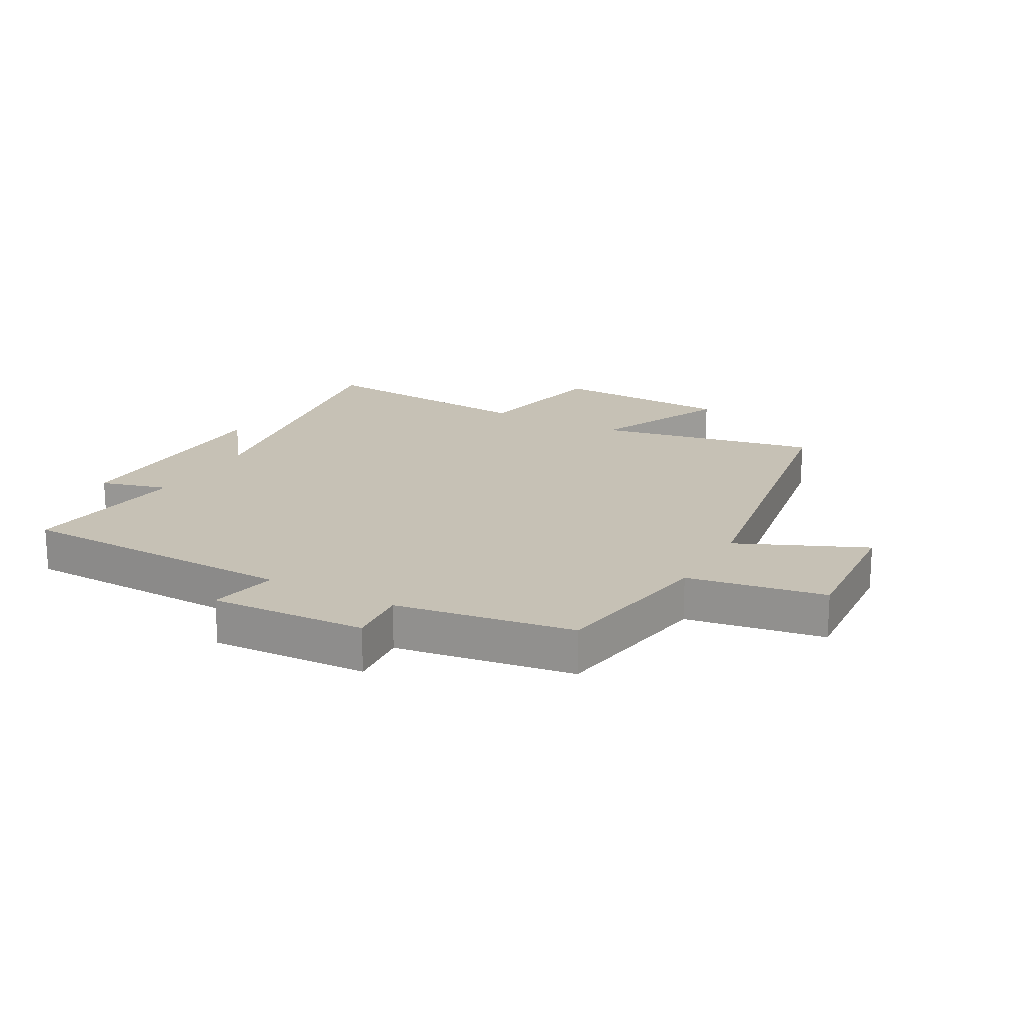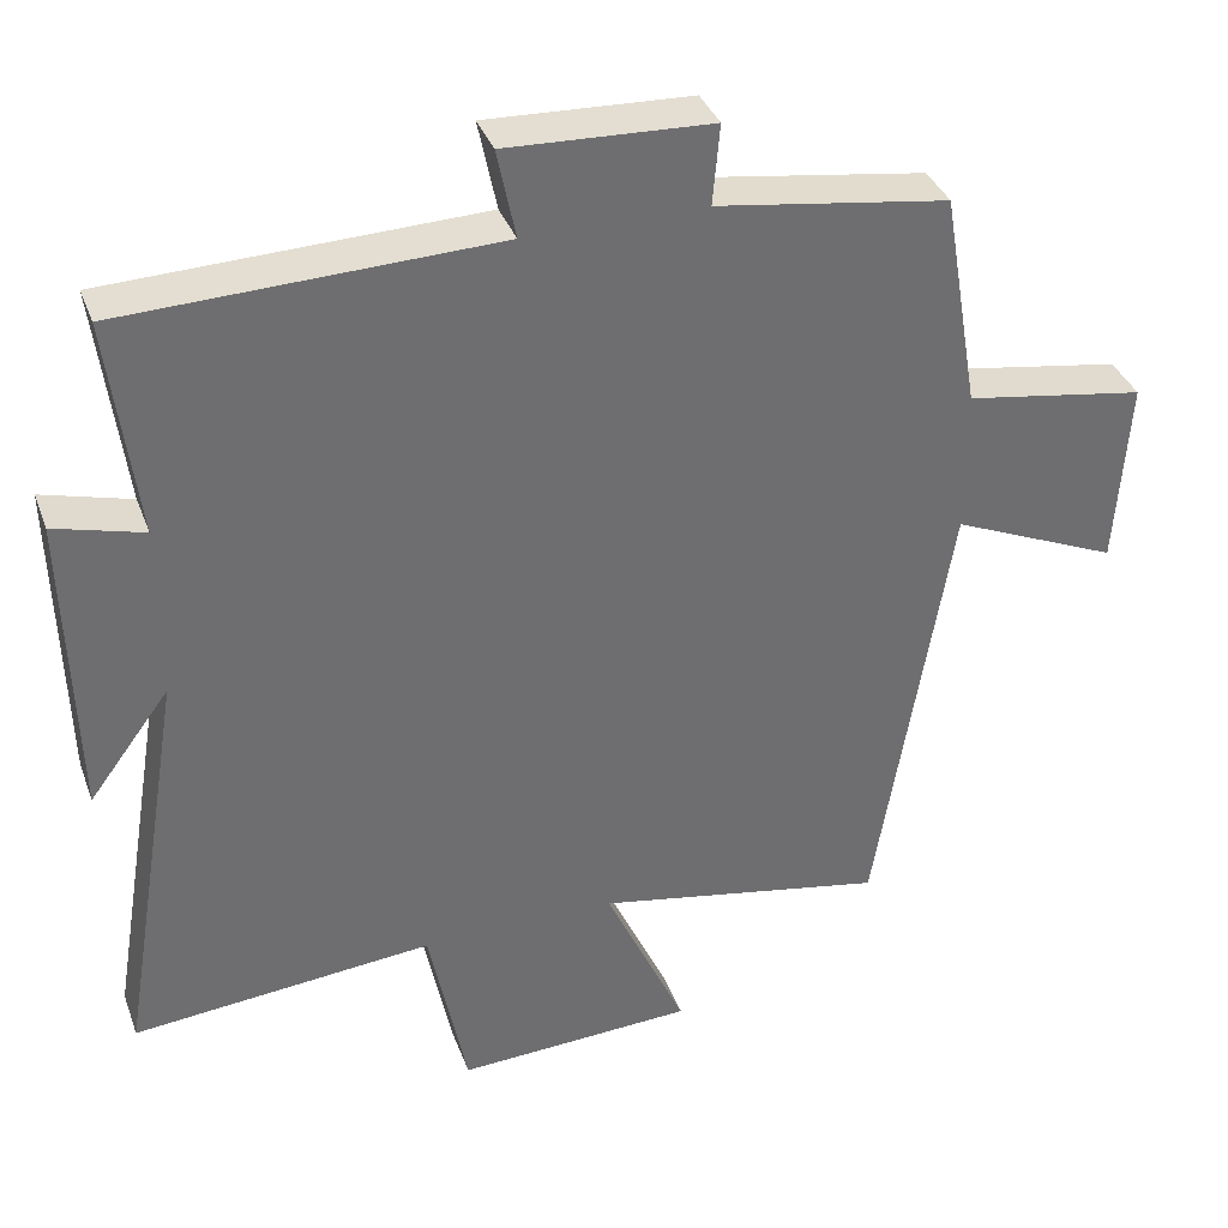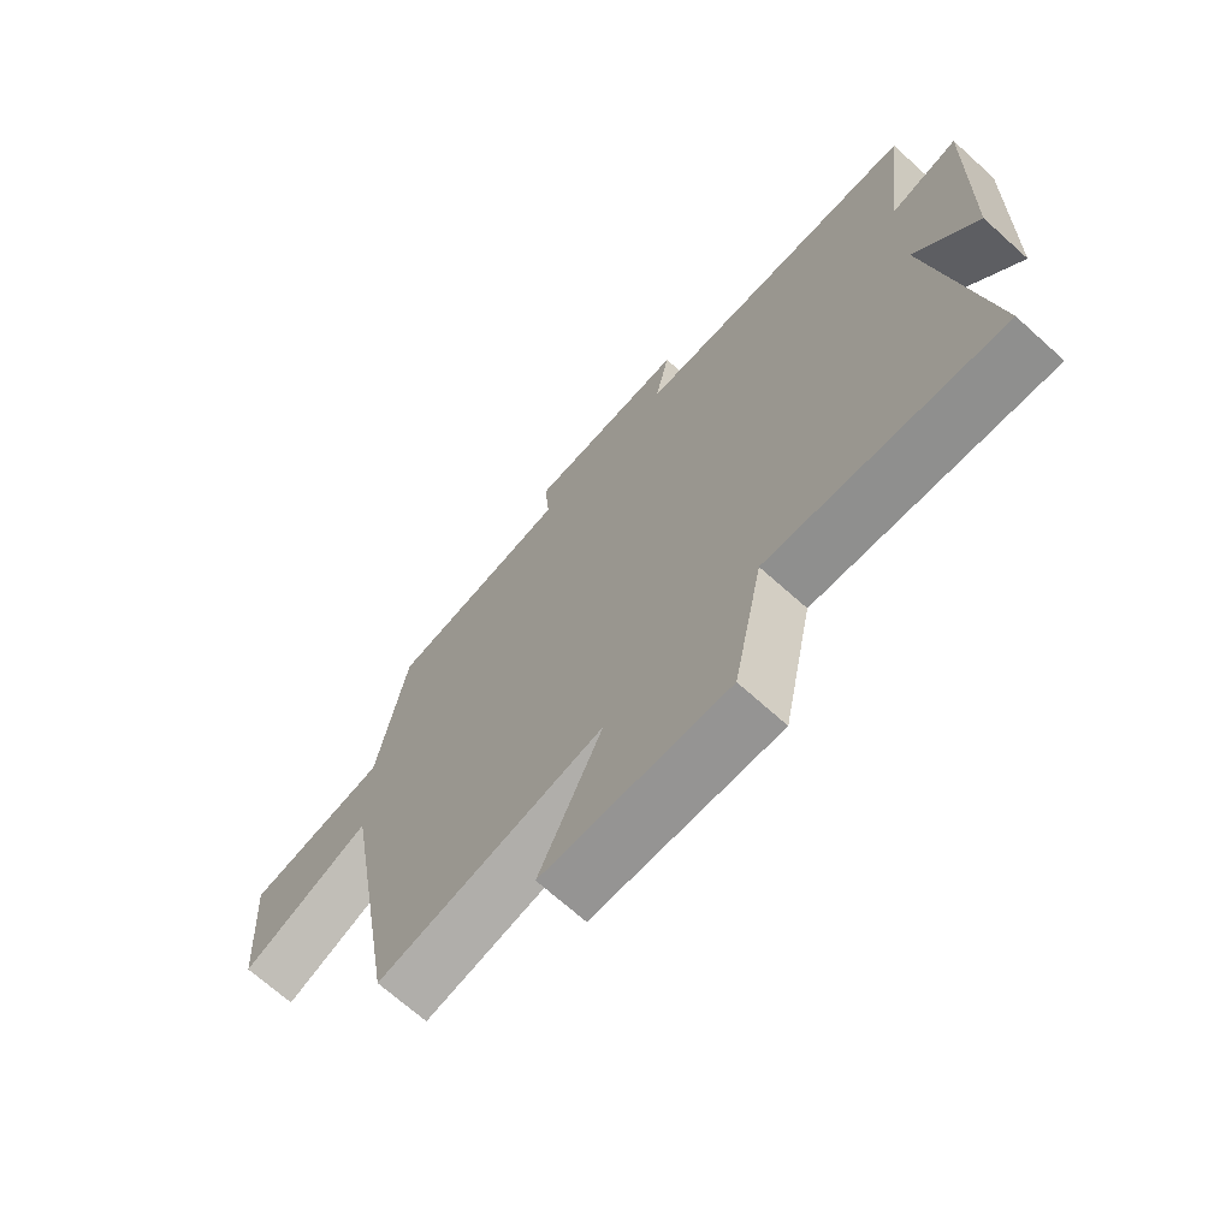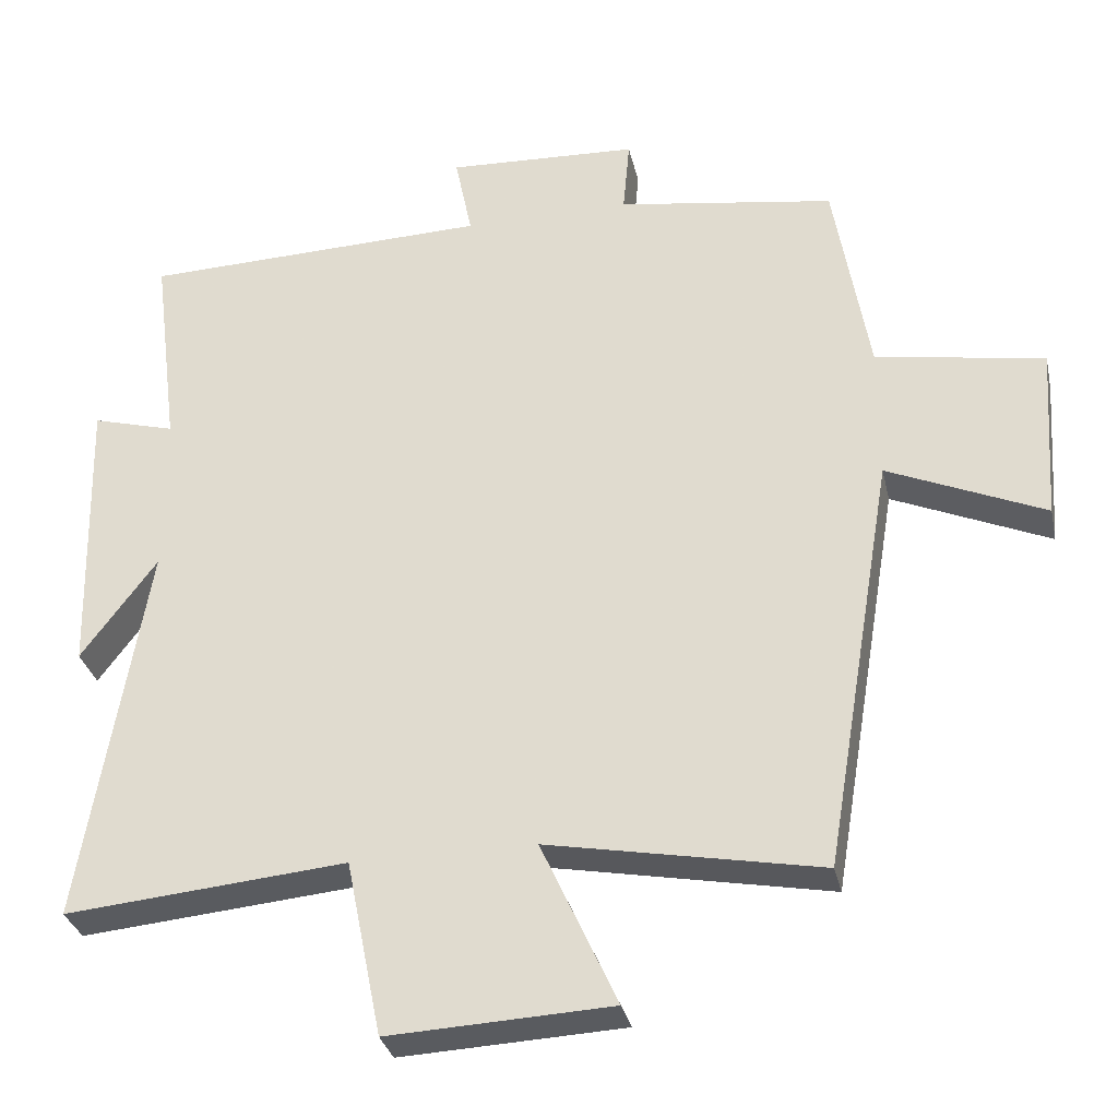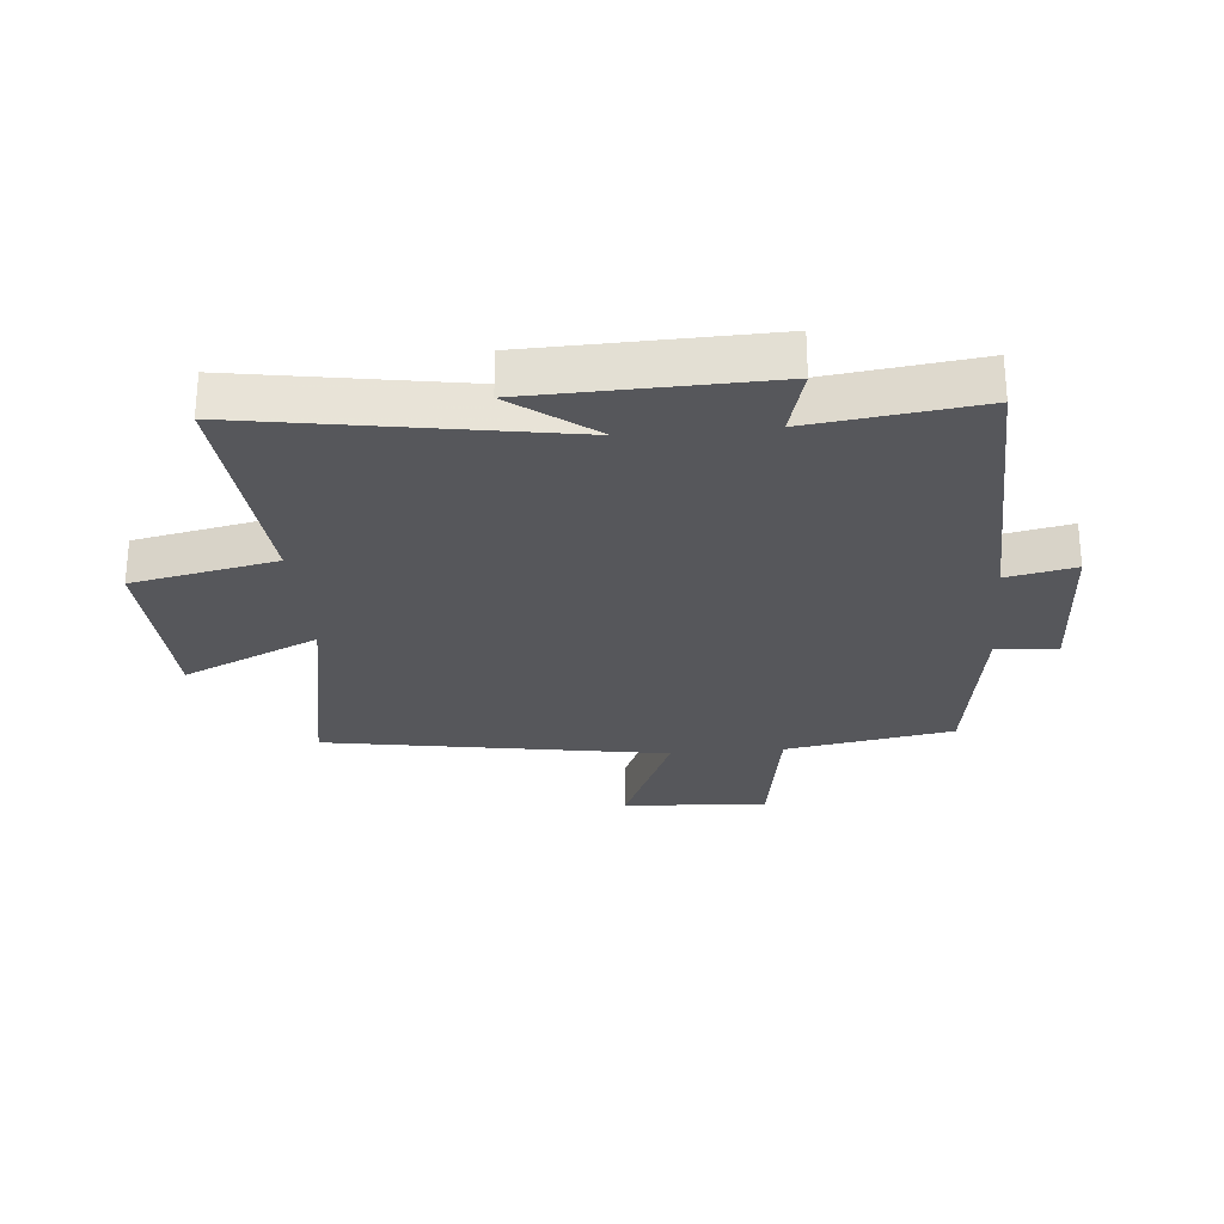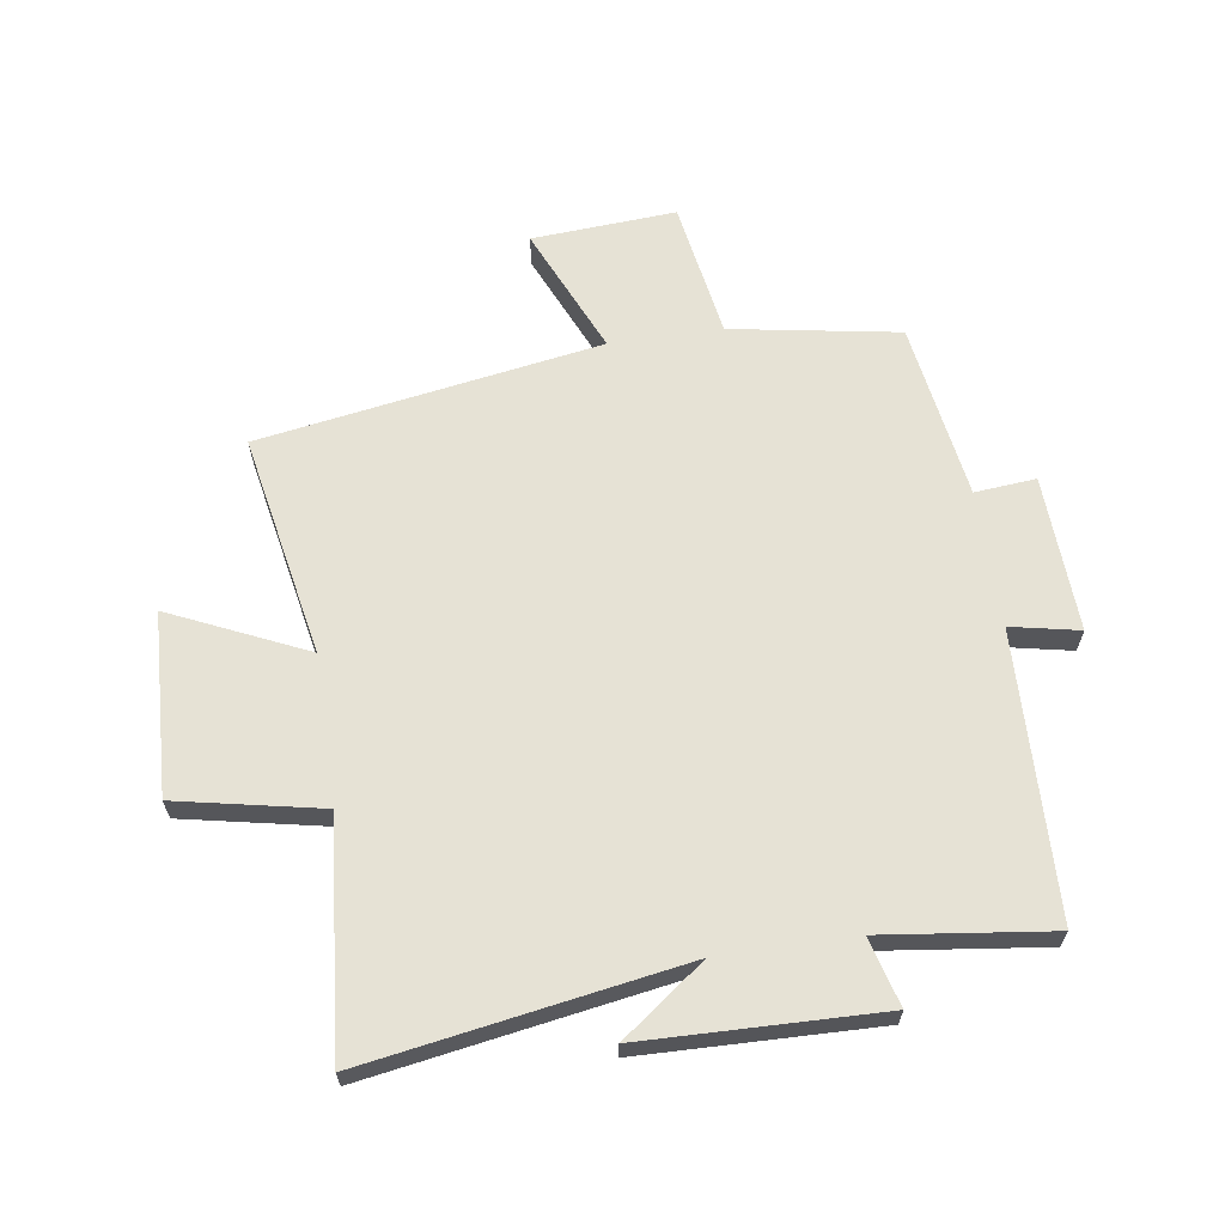
<metadata>
{"format":"obj","ext":"obj","renderer":"f3d","projection":"perspective","resolution":1024,"background":"white","views":[{"elev":18.8,"azim":28.8,"up":"+Y"},{"elev":36.4,"azim":-19.0,"up":"+Z"},{"elev":-69.4,"azim":-132.0,"up":"+Z"},{"elev":-31.8,"azim":12.4,"up":"+Z"},{"elev":-27.3,"azim":-84.9,"up":"+Y"},{"elev":64.0,"azim":-98.4,"up":"+Y"}]}
</metadata>
<code>
v 0.406 0.07 -0.57
v 0.039 0.07 -0.5
v 0.141 0.07 -0.724
v -0.159 0.07 -0.738
v -0.207 0.07 -0.5
v -0.586 0.07 -0.534
v -0.5 0.07 -0.014
v -0.602 0.07 -0.151
v -0.612 0.07 0.239
v -0.5 0.07 0.208
v -0.535 0.07 0.486
v -0.066 0.07 0.5
v -0.089 0.07 0.613
v 0.169 0.07 0.601
v 0.16 0.07 0.5
v 0.453 0.07 0.455
v 0.5 0.07 0.178
v 0.727 0.07 0.14
v 0.711 0.07 -0.098
v 0.5 0.07 -0.006
v 0.406 0 -0.57
v 0.039 0 -0.5
v 0.141 0 -0.724
v -0.159 0 -0.738
v -0.207 0 -0.5
v -0.586 0 -0.534
v -0.5 0 -0.014
v -0.602 0 -0.151
v -0.612 0 0.239
v -0.5 0 0.208
v -0.535 0 0.486
v -0.066 0 0.5
v -0.089 0 0.613
v 0.169 0 0.601
v 0.16 0 0.5
v 0.453 0 0.455
v 0.5 0 0.178
v 0.727 0 0.14
v 0.711 0 -0.098
v 0.5 0 -0.006
f 17 18 19 20
f 20 1 2
f 17 20 2
f 16 17 2
f 15 16 2
f 12 13 14 15
f 12 15 2
f 11 12 2
f 10 11 2
f 7 8 9 10
f 7 10 2 3
f 5 6 7
f 5 7 3
f 3 4 5
f 40 39 38 37
f 22 21 40
f 22 40 37
f 22 37 36
f 22 36 35
f 35 34 33 32
f 22 35 32
f 22 32 31
f 22 31 30
f 30 29 28 27
f 23 22 30 27
f 27 26 25
f 23 27 25
f 25 24 23
f 1 21 22 2
f 2 22 23 3
f 3 23 24 4
f 4 24 25 5
f 5 25 26 6
f 6 26 27 7
f 7 27 28 8
f 8 28 29 9
f 9 29 30 10
f 10 30 31 11
f 11 31 32 12
f 12 32 33 13
f 13 33 34 14
f 14 34 35 15
f 15 35 36 16
f 16 36 37 17
f 17 37 38 18
f 18 38 39 19
f 19 39 40 20
f 20 40 21 1

</code>
